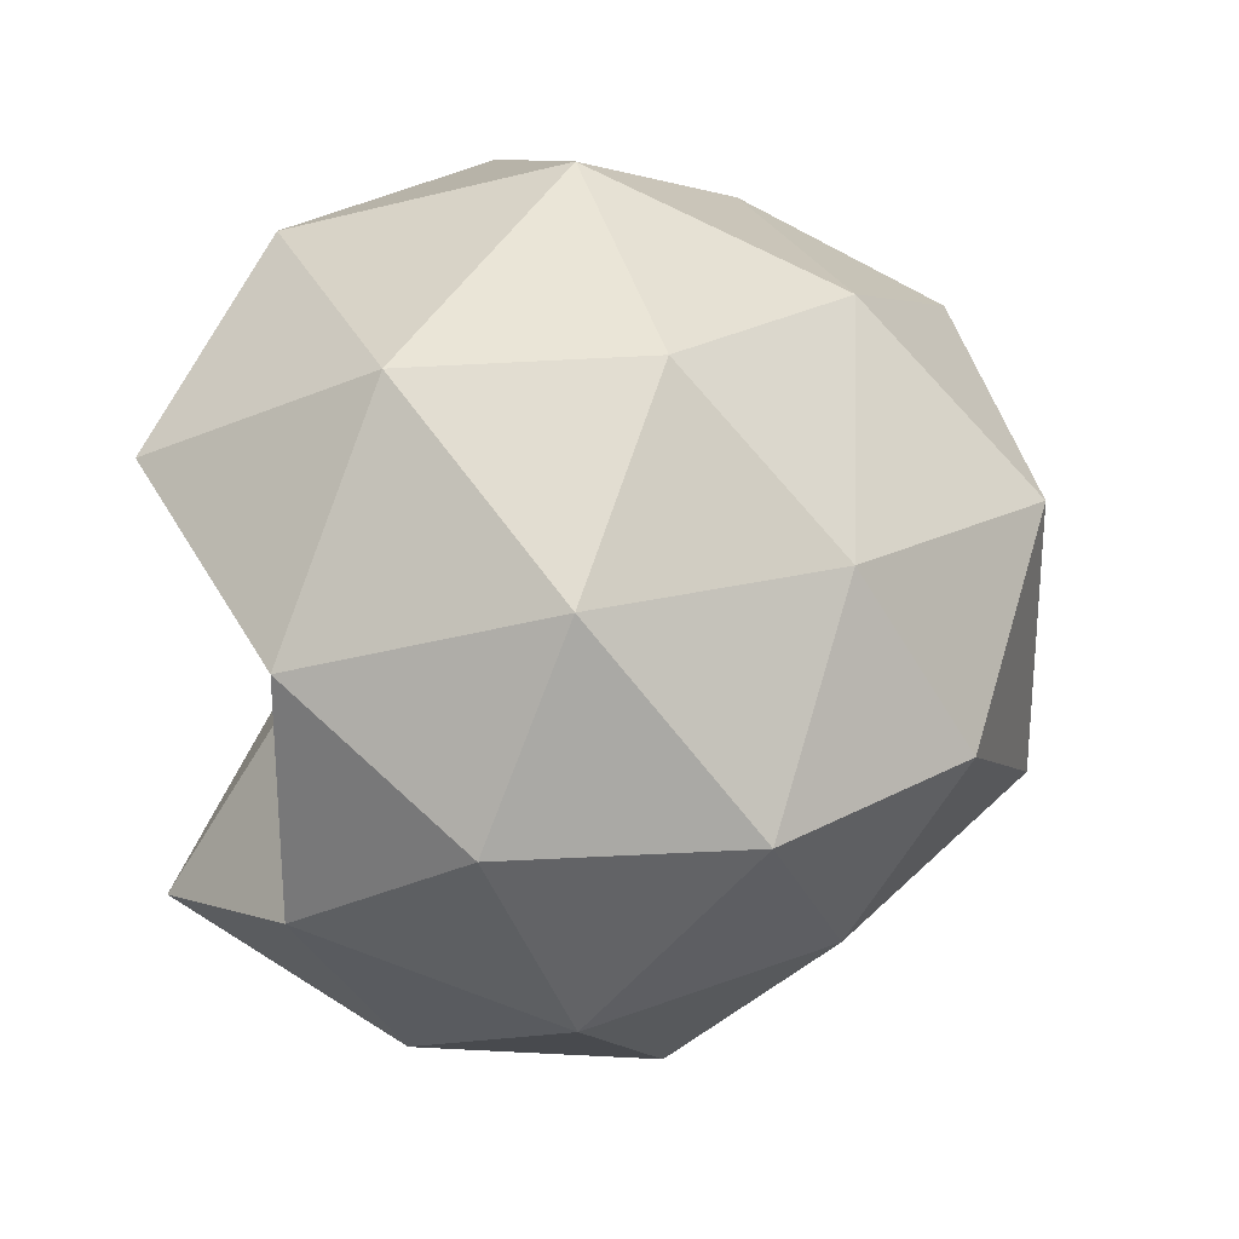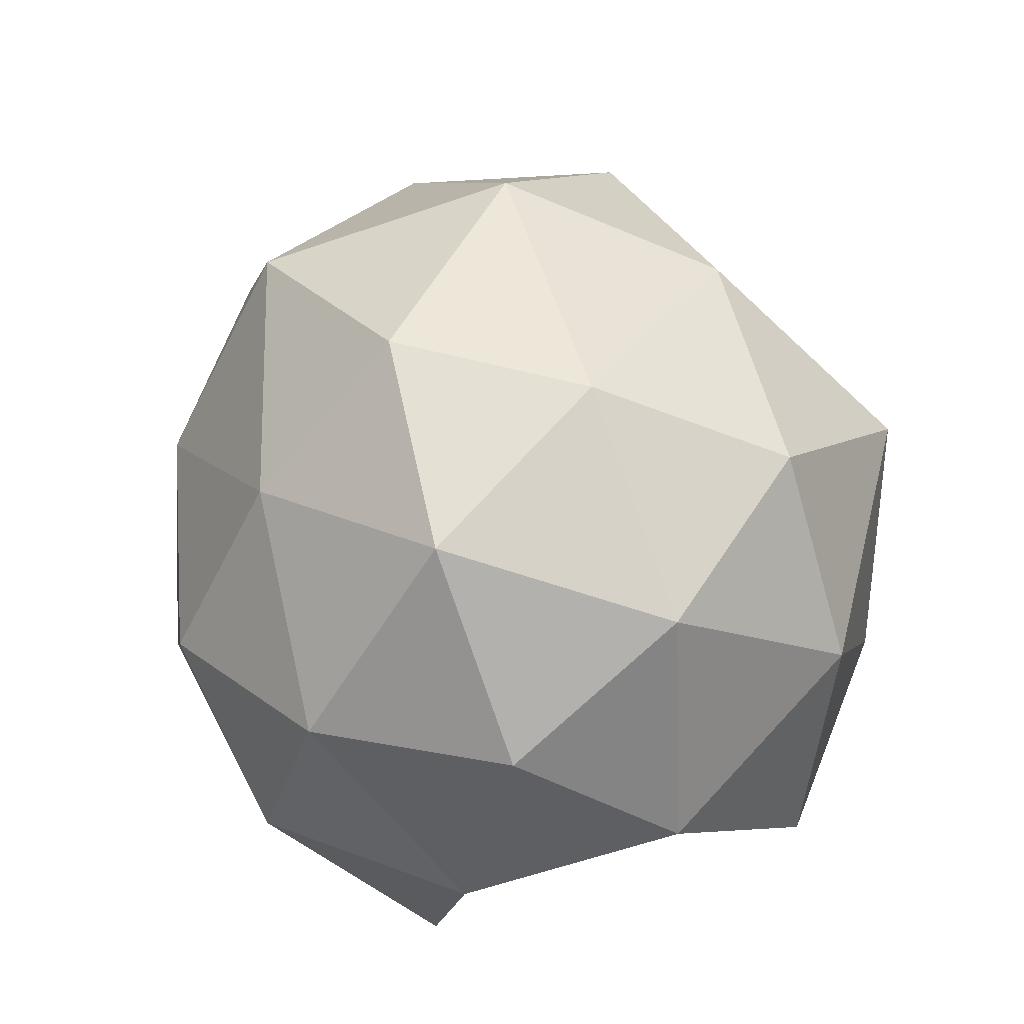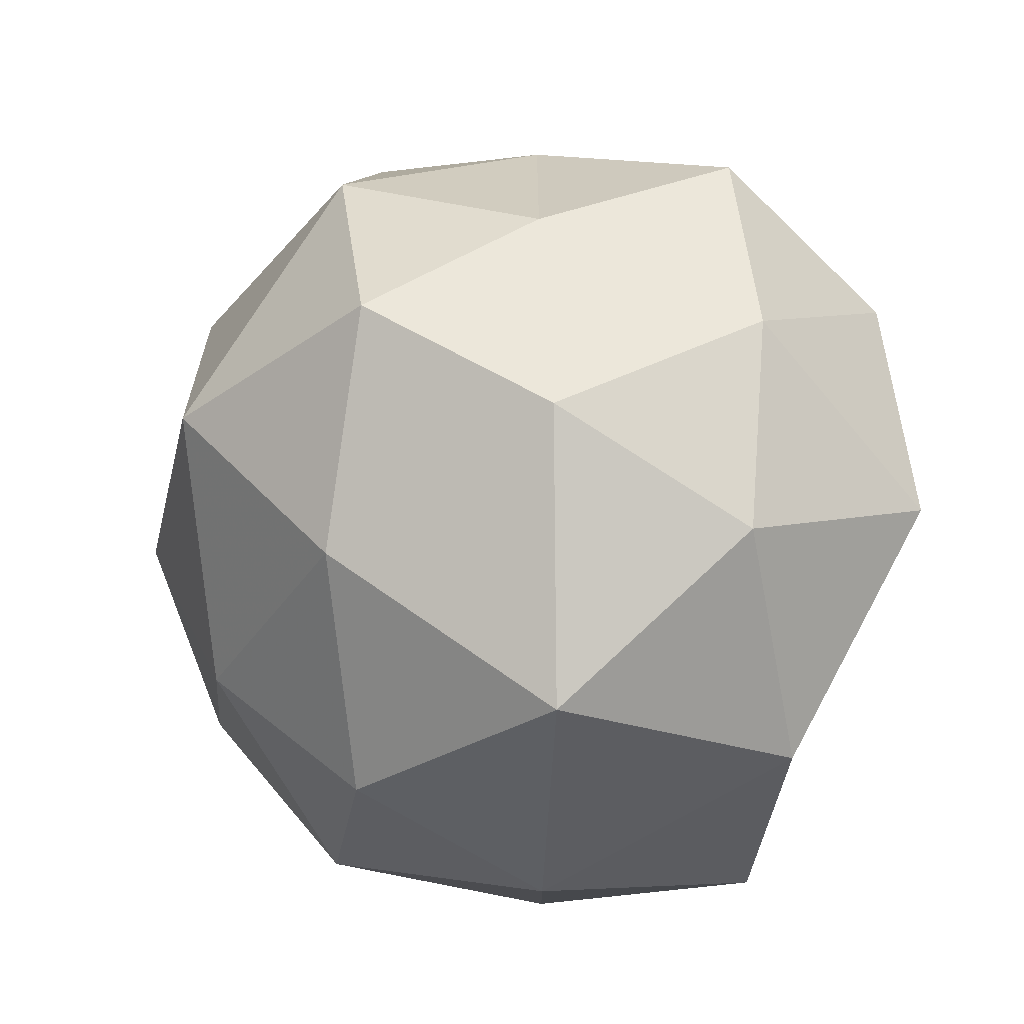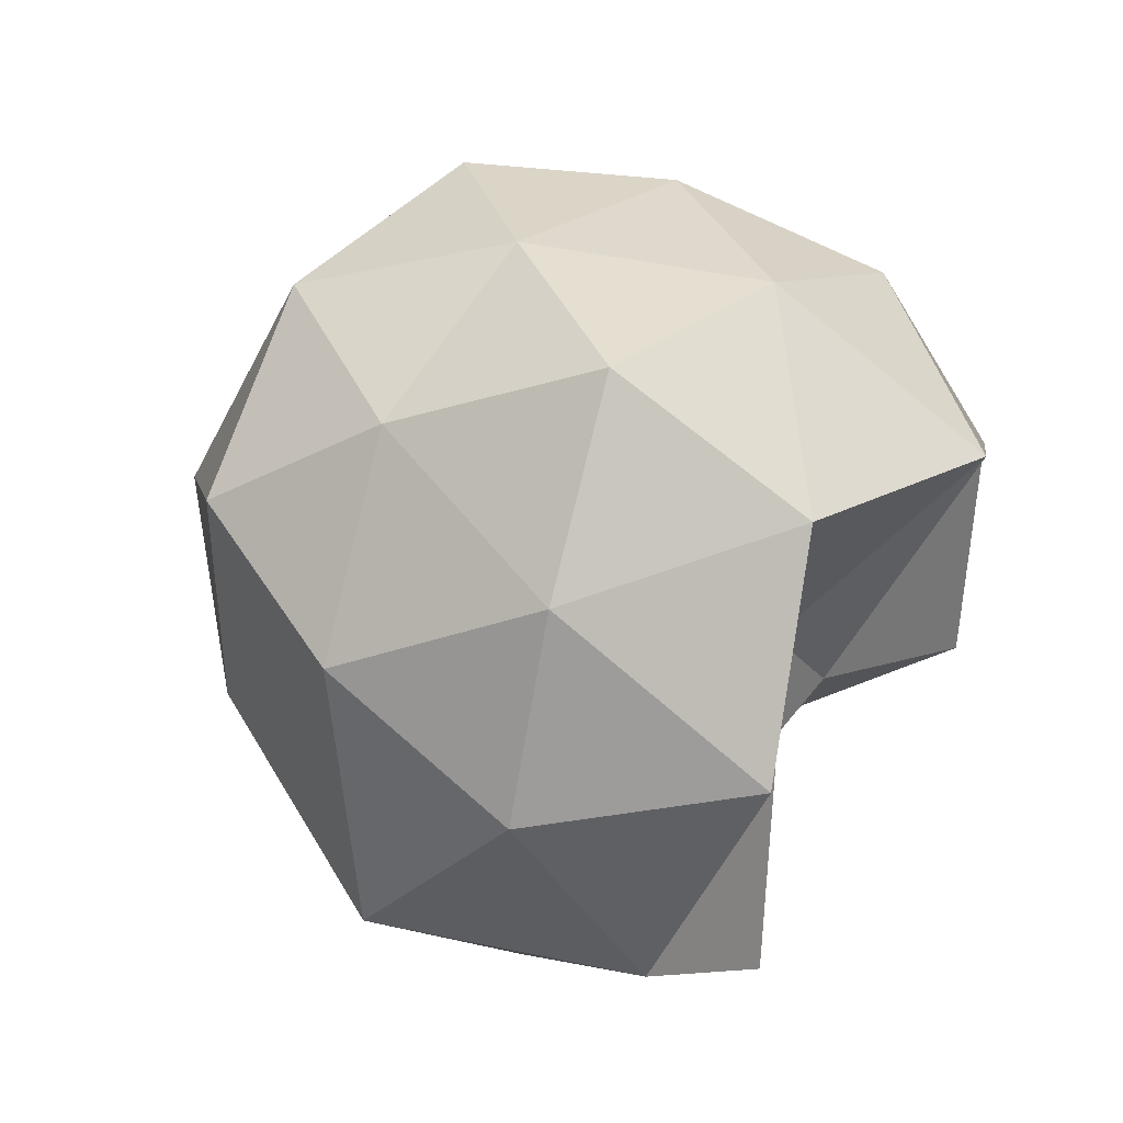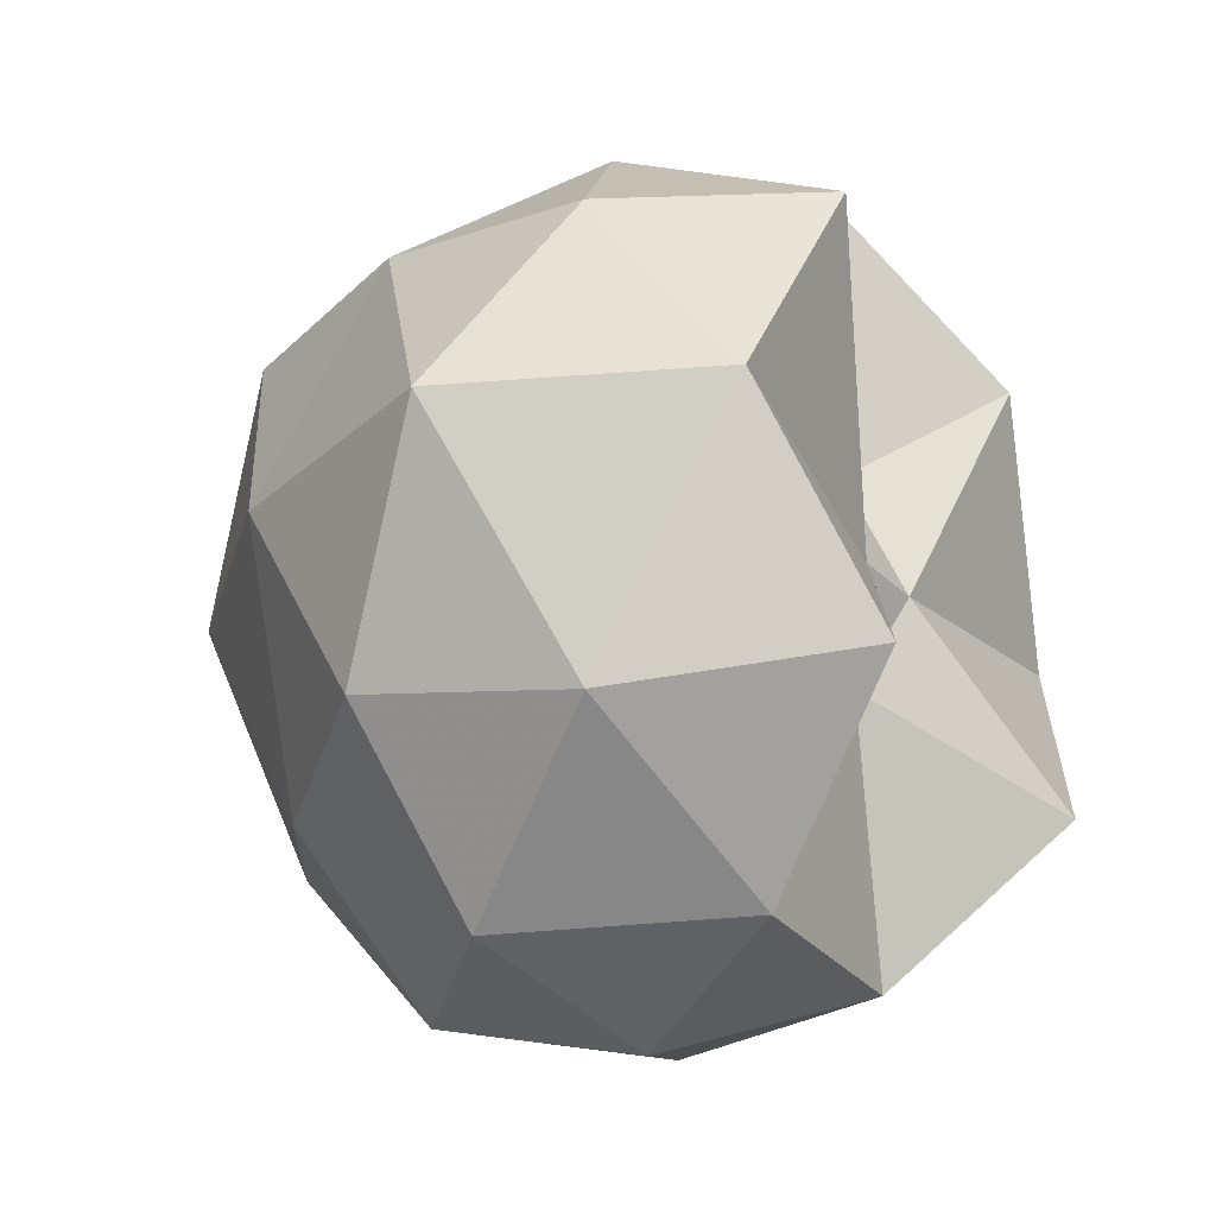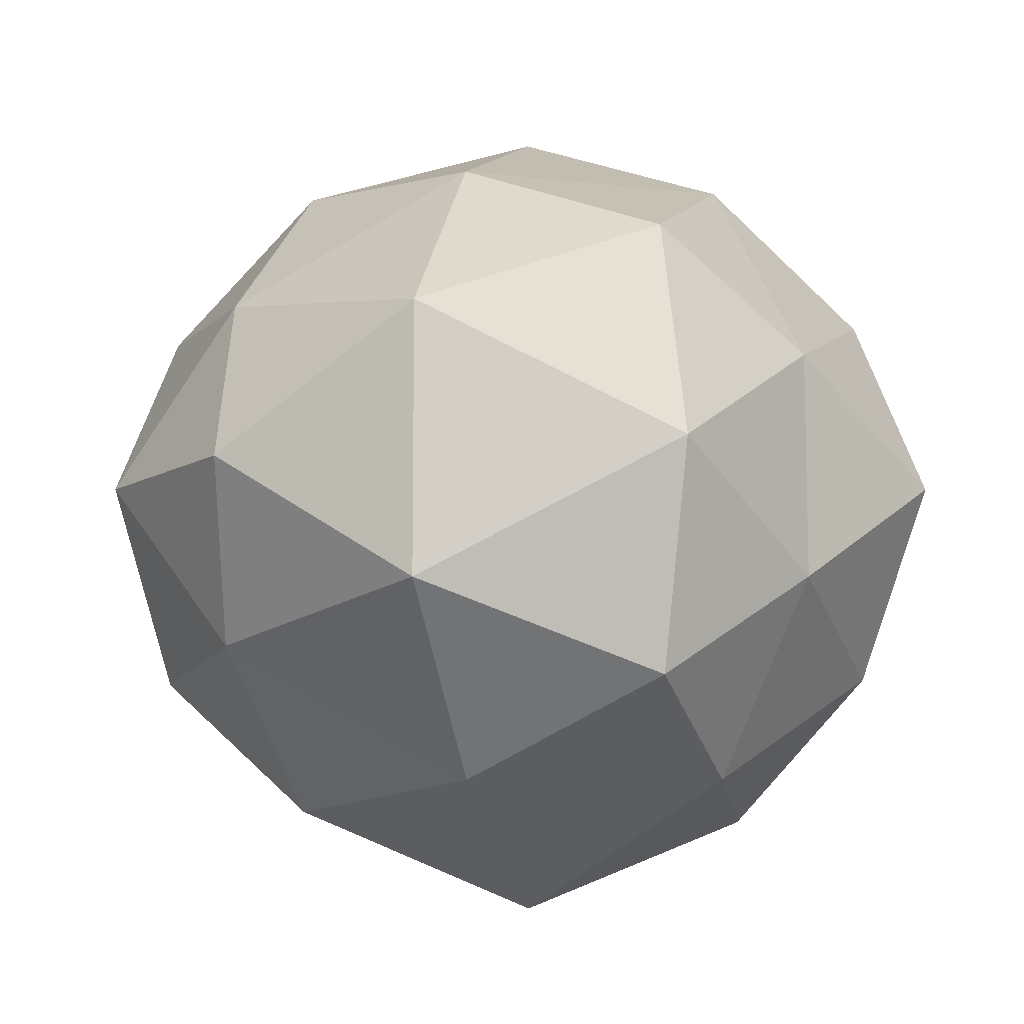
<metadata>
{"format":"obj","ext":"obj","renderer":"f3d","projection":"perspective","resolution":1024,"background":"white","views":[{"elev":27.3,"azim":-170.0,"up":"+Y"},{"elev":-60.7,"azim":-70.5,"up":"+Z"},{"elev":-65.8,"azim":-24.6,"up":"+Y"},{"elev":65.6,"azim":32.3,"up":"+Z"},{"elev":-26.6,"azim":28.1,"up":"+Z"},{"elev":-9.9,"azim":-74.4,"up":"+Y"}]}
</metadata>
<code>
v -0.3283 -0.004027 1.036
v -0.3505 -0.003594 -0.9937
v 0.1212 -0.00304 0.2116
v 0.3525 0.451 0.5953
v -0.07656 0.7778 0.5126
v -0.581 0.7042 0.5725
v -1.029 0.505 0.5357
v -1.142 -0.004027 0.6166
v -1.029 -0.5131 0.5357
v -0.5813 -0.7135 0.5736
v -0.07595 -0.7865 0.5132
v 0.3494 -0.4574 0.5937
v 0.231 0.07743 -0.06174
v 0.2645 0.7694 0.0356
v -0.3382 0.9483 0.03822
v -0.8882 0.7137 0.03531
v -1.279 0.305 0.03573
v -1.279 -0.313 0.03573
v -0.891 -0.7252 0.04324
v -0.3283 -1.004 0.03573
v 0.2663 -0.7791 0.03579
v 0.2108 -0.09867 -0.05708
v 0.4201 0.4817 -0.4536
v -0.09204 0.7378 -0.5417
v -0.6016 0.7658 -0.4546
v -0.9578 0.4034 -0.5162
v -1.194 -0.004027 -0.4643
v -0.9602 -0.4079 -0.5218
v -0.6008 -0.7749 -0.4549
v -0.09179 -0.7462 -0.542
v 0.4247 -0.4925 -0.4559
v 0.1331 -0.003561 -0.2881
v 0.1589 -0.003444 0.8591
v -0.191 0.4409 0.8527
v -0.7198 0.2568 0.8073
v -0.7201 -0.2638 0.8079
v -0.1907 -0.4489 0.8535
v 0.05511 0.2619 -0.8522
v -0.5031 0.4373 -0.8547
v -0.8613 -0.00401 -0.8571
v -0.5027 -0.4449 -0.8552
v 0.05519 -0.2697 -0.8524
f 3 13 4
f 4 13 14
f 4 14 5
f 5 14 15
f 5 15 6
f 6 15 16
f 6 16 7
f 7 16 17
f 7 17 8
f 8 17 18
f 8 18 9
f 9 18 19
f 9 19 10
f 10 19 20
f 10 20 11
f 11 20 21
f 11 21 12
f 12 21 22
f 12 22 3
f 3 22 13
f 13 23 14
f 14 23 24
f 14 24 15
f 15 24 25
f 15 25 16
f 16 25 26
f 16 26 17
f 17 26 27
f 17 27 18
f 18 27 28
f 18 28 19
f 19 28 29
f 19 29 20
f 20 29 30
f 20 30 21
f 21 30 31
f 21 31 22
f 22 31 32
f 22 32 13
f 13 32 23
f 3 4 33
f 33 4 34
f 4 5 34
f 5 6 34
f 34 6 35
f 6 7 35
f 7 8 35
f 35 8 36
f 8 9 36
f 9 10 36
f 36 10 37
f 10 11 37
f 11 12 37
f 37 12 33
f 12 3 33
f 23 38 24
f 24 38 39
f 24 39 25
f 25 39 26
f 26 39 40
f 26 40 27
f 27 40 28
f 28 40 41
f 28 41 29
f 29 41 30
f 30 41 42
f 30 42 31
f 31 42 32
f 32 42 38
f 32 38 23
f 33 34 1
f 34 35 1
f 35 36 1
f 36 37 1
f 37 33 1
f 39 38 2
f 40 39 2
f 41 40 2
f 42 41 2
f 38 42 2

</code>
